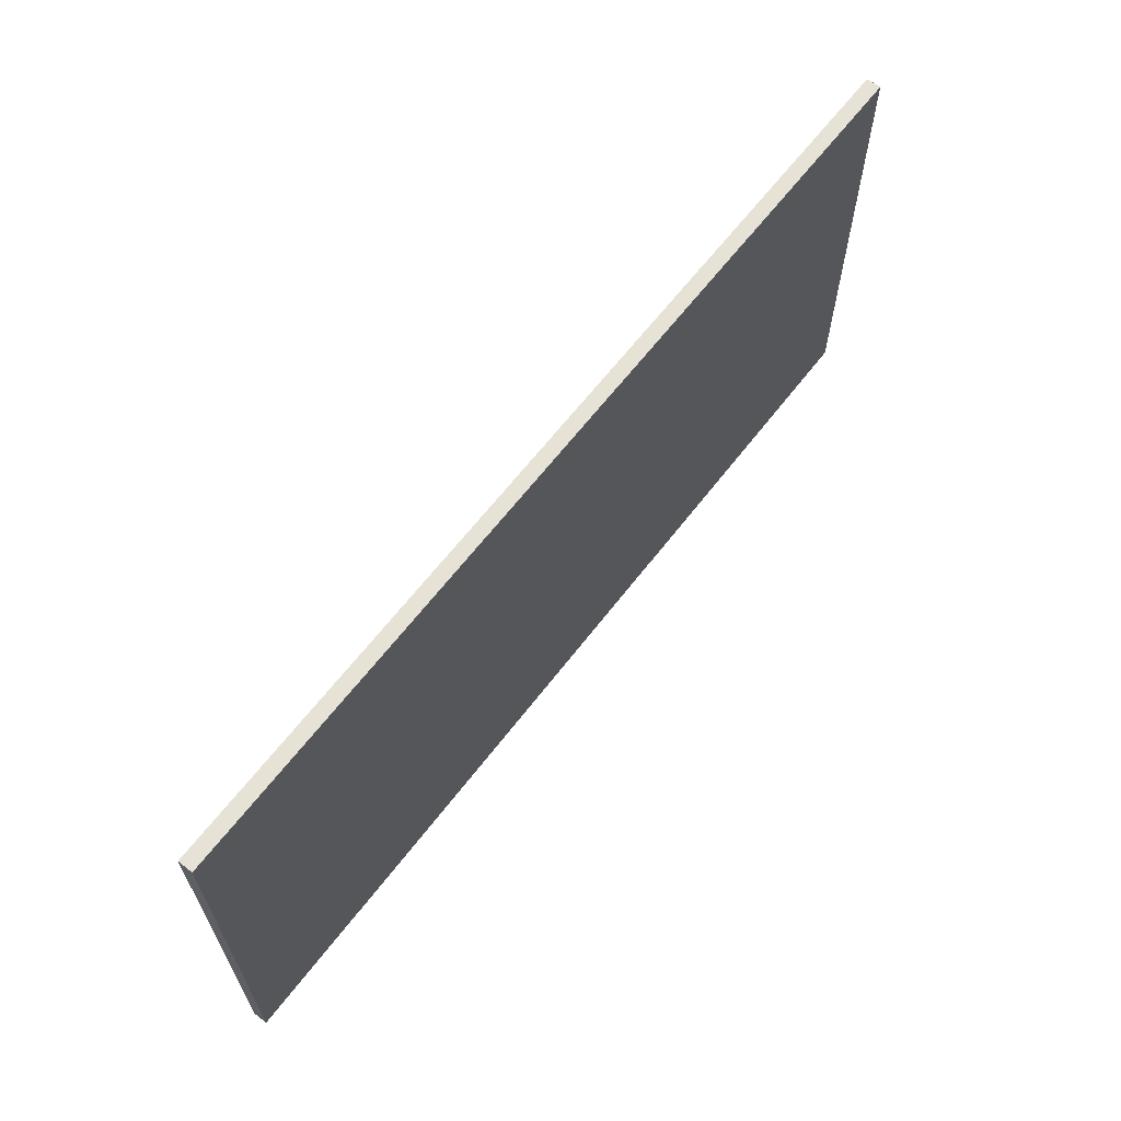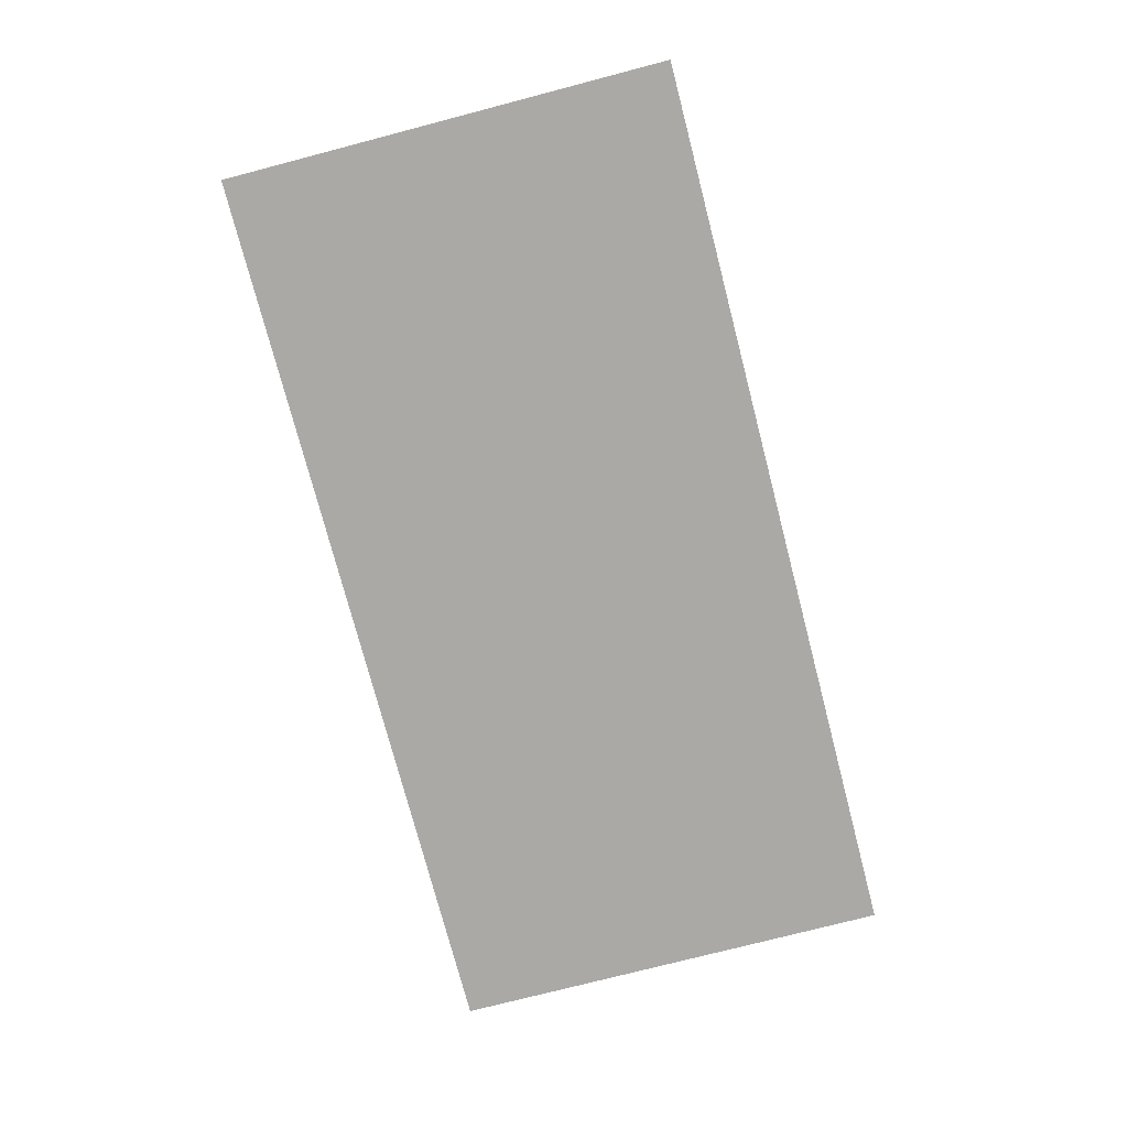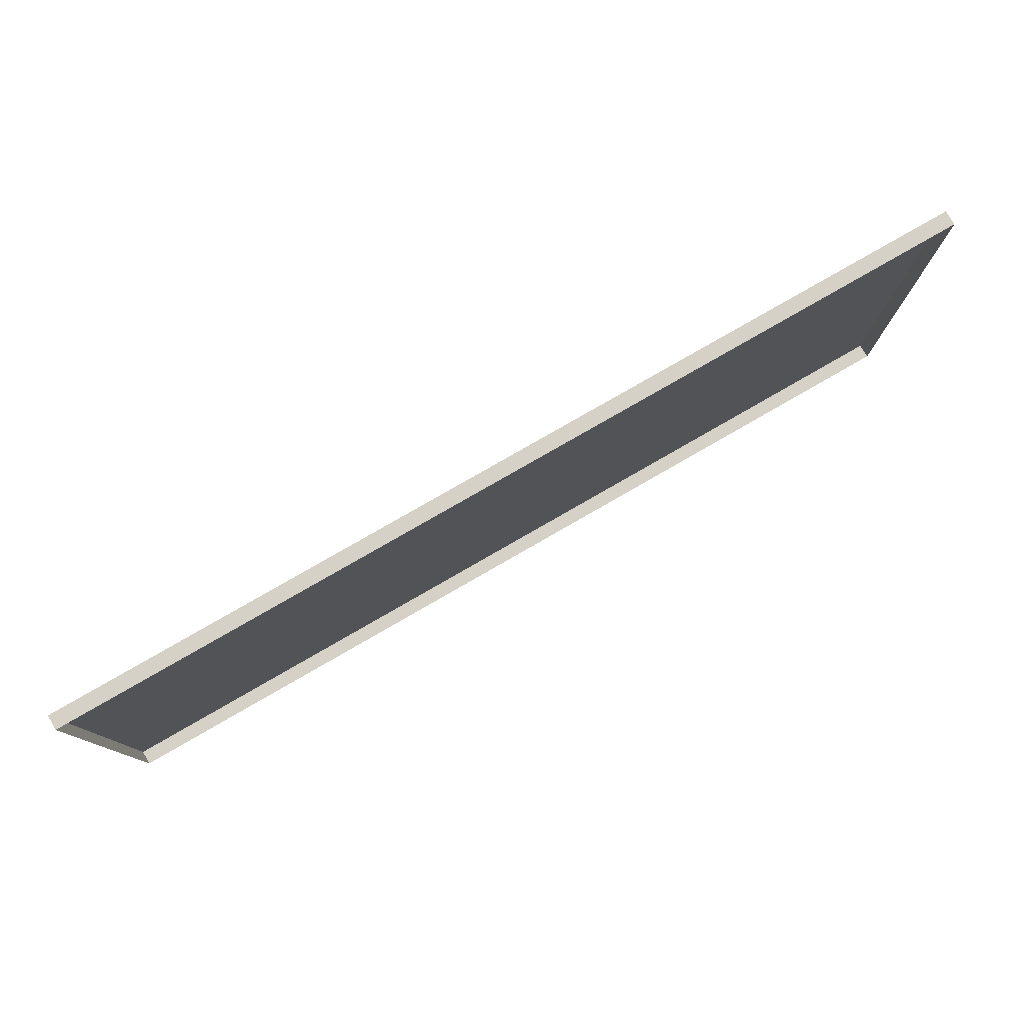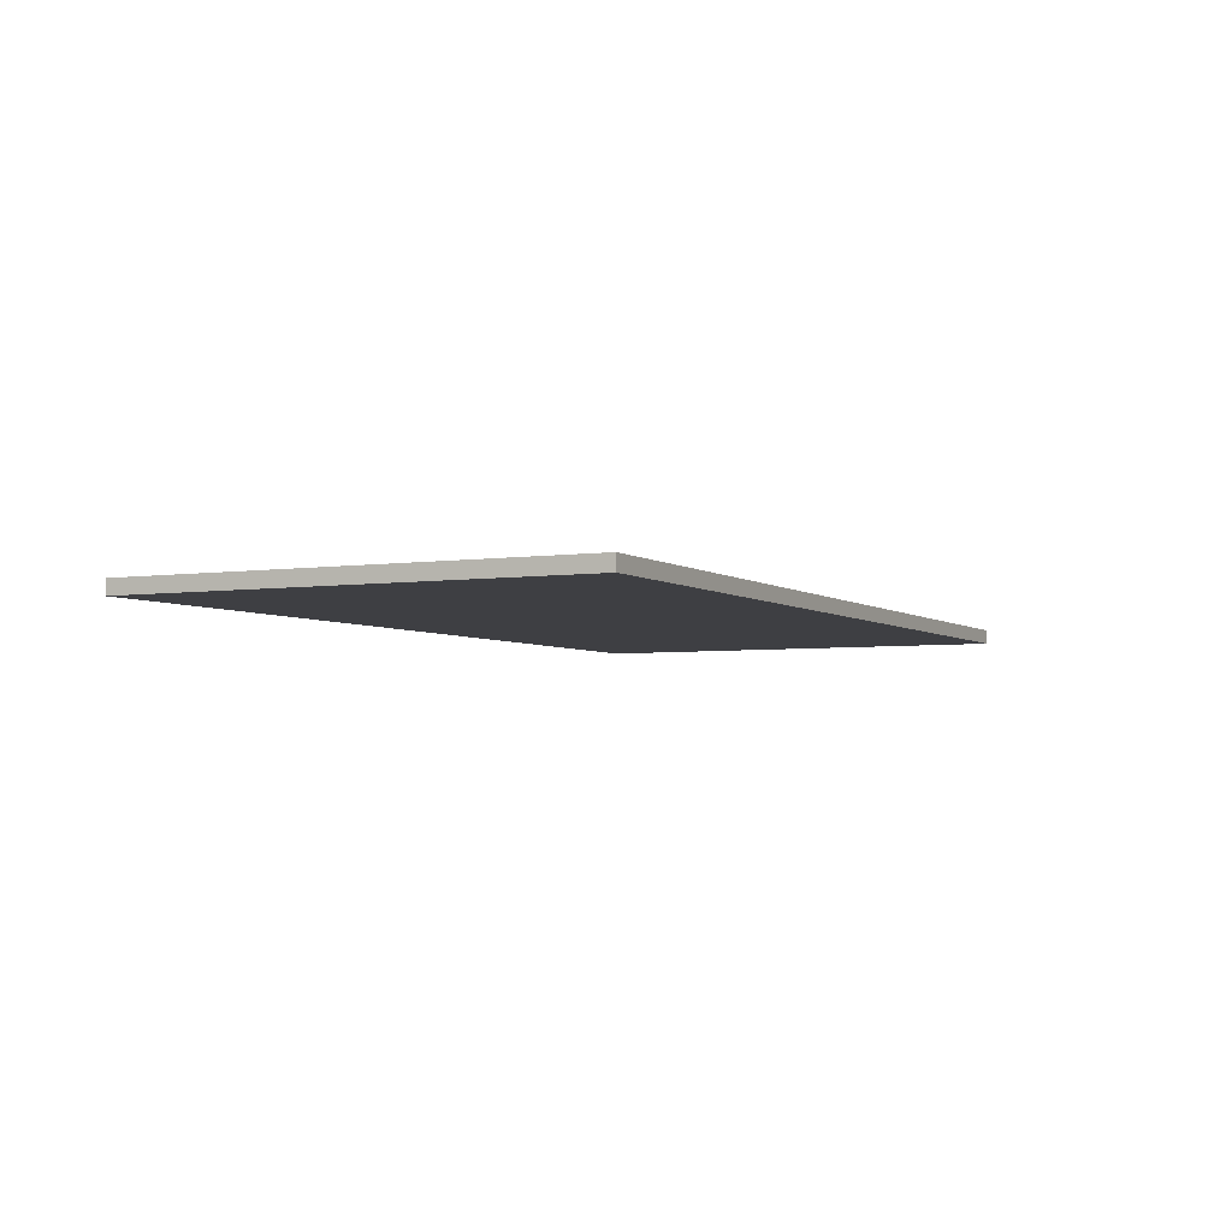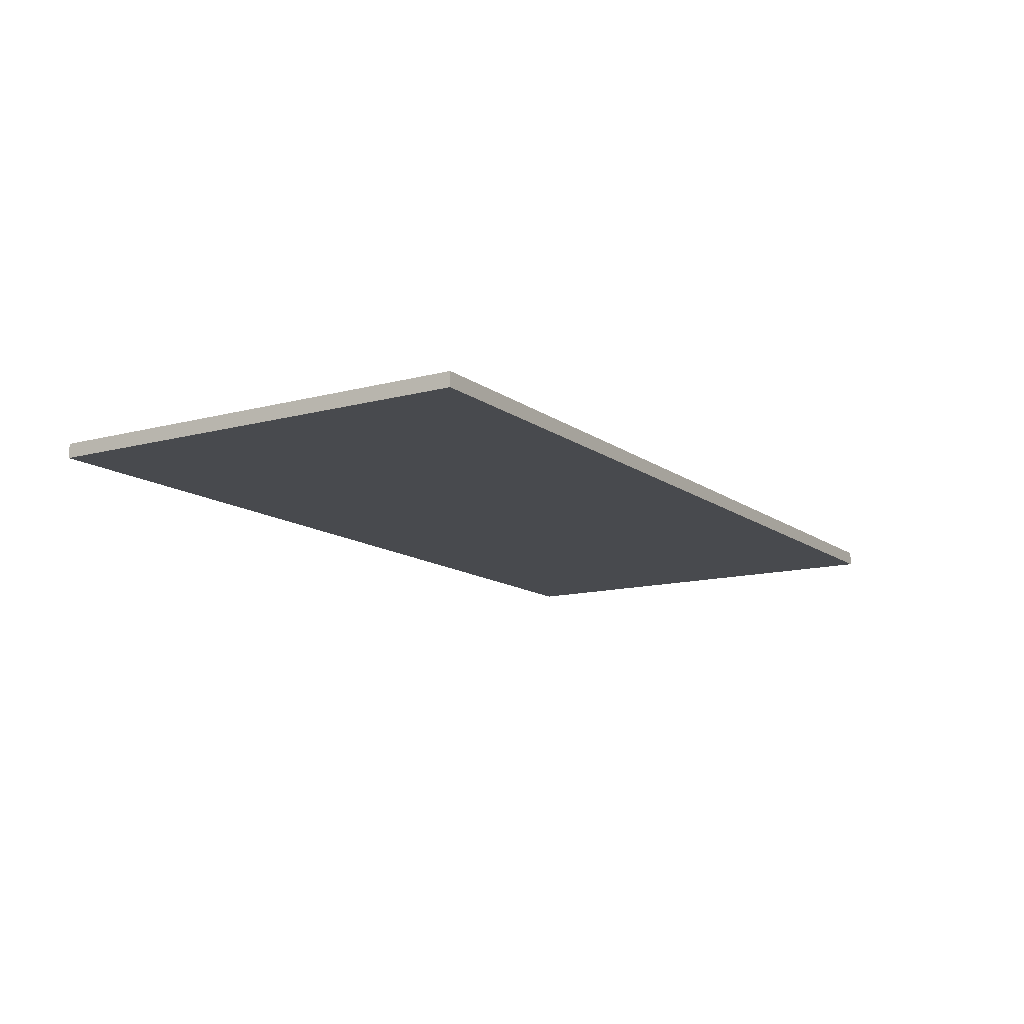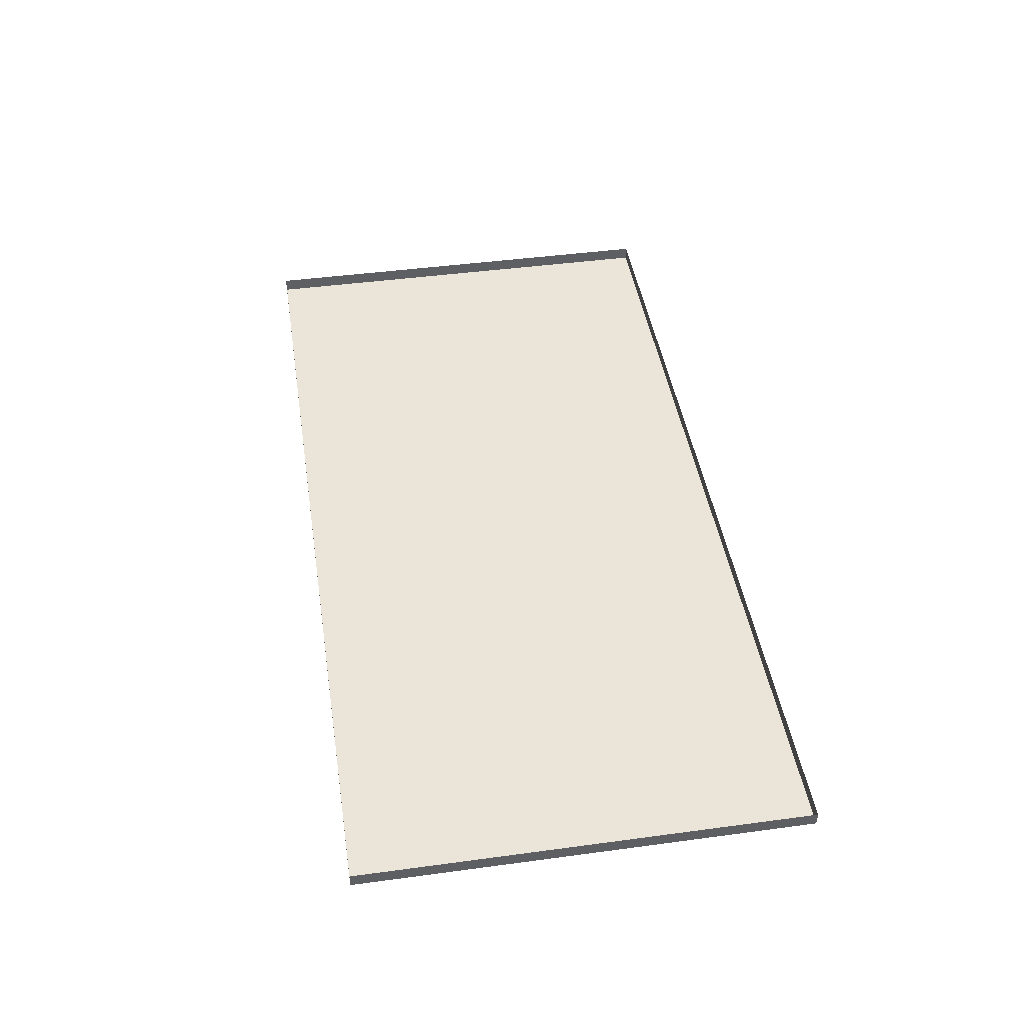
<metadata>
{"format":"obj","ext":"obj","renderer":"f3d","projection":"perspective","resolution":1024,"background":"white","views":[{"elev":63.9,"azim":-52.5,"up":"+Z"},{"elev":-75.5,"azim":-75.4,"up":"+Y"},{"elev":79.1,"azim":150.1,"up":"+Z"},{"elev":-4.2,"azim":116.1,"up":"+Y"},{"elev":-12.8,"azim":-58.0,"up":"+Y"},{"elev":44.8,"azim":81.1,"up":"+Y"}]}
</metadata>
<code>
o mesh42/mesh42-geometry/material_6#mesh42-geometry
v -0.5417 0.3263 -0.3633
v -0.5417 0.3193 -0.3633
v -0.5417 0.3263 -0.1432
v -0.5417 0.3263 -0.3633
v -0.09288 0.3263 -0.3633
v -0.5417 0.3193 -0.3633
v -0.09288 0.3263 -0.1432
v -0.5417 0.3263 -0.1432
v -0.09288 0.3193 -0.1432
v -0.5417 0.3193 -0.1432
v -0.5417 0.3263 -0.1432
v -0.5417 0.3193 -0.3633
v -0.09288 0.3263 -0.1432
v -0.09288 0.3193 -0.1432
v -0.09288 0.3263 -0.3633
v -0.09288 0.3193 -0.3633
v -0.5417 0.3193 -0.3633
v -0.09288 0.3263 -0.3633
v -0.5417 0.3193 -0.1432
v -0.09288 0.3193 -0.1432
v -0.5417 0.3263 -0.1432
v -0.5417 0.3193 -0.1432
v -0.5417 0.3193 -0.3633
v -0.09288 0.3193 -0.1432
v -0.09288 0.3193 -0.3633
v -0.09288 0.3263 -0.3633
v -0.09288 0.3193 -0.1432
v -0.09288 0.3193 -0.3633
v -0.09288 0.3193 -0.1432
v -0.5417 0.3193 -0.3633
v -0.5417 0.3263 -0.1432
v -0.5417 0.3193 -0.3633
v -0.5417 0.3263 -0.3633
v -0.5417 0.3193 -0.3633
v -0.09288 0.3263 -0.3633
v -0.5417 0.3263 -0.3633
v -0.09288 0.3193 -0.1432
v -0.5417 0.3263 -0.1432
v -0.09288 0.3263 -0.1432
v -0.5417 0.3193 -0.3633
v -0.5417 0.3263 -0.1432
v -0.5417 0.3193 -0.1432
v -0.09288 0.3263 -0.3633
v -0.09288 0.3193 -0.1432
v -0.09288 0.3263 -0.1432
v -0.09288 0.3263 -0.3633
v -0.5417 0.3193 -0.3633
v -0.09288 0.3193 -0.3633
v -0.5417 0.3263 -0.1432
v -0.09288 0.3193 -0.1432
v -0.5417 0.3193 -0.1432
v -0.09288 0.3193 -0.1432
v -0.5417 0.3193 -0.3633
v -0.5417 0.3193 -0.1432
v -0.09288 0.3193 -0.1432
v -0.09288 0.3263 -0.3633
v -0.09288 0.3193 -0.3633
v -0.5417 0.3193 -0.3633
v -0.09288 0.3193 -0.1432
v -0.09288 0.3193 -0.3633
f 1 2 3
f 4 5 6
f 7 8 9
f 10 11 12
f 13 14 15
f 16 17 18
f 19 20 21
f 22 23 24
f 25 26 27
f 28 29 30
f 31 32 33
f 34 35 36
f 37 38 39
f 40 41 42
f 43 44 45
f 46 47 48
f 49 50 51
f 52 53 54
f 55 56 57
f 58 59 60

</code>
